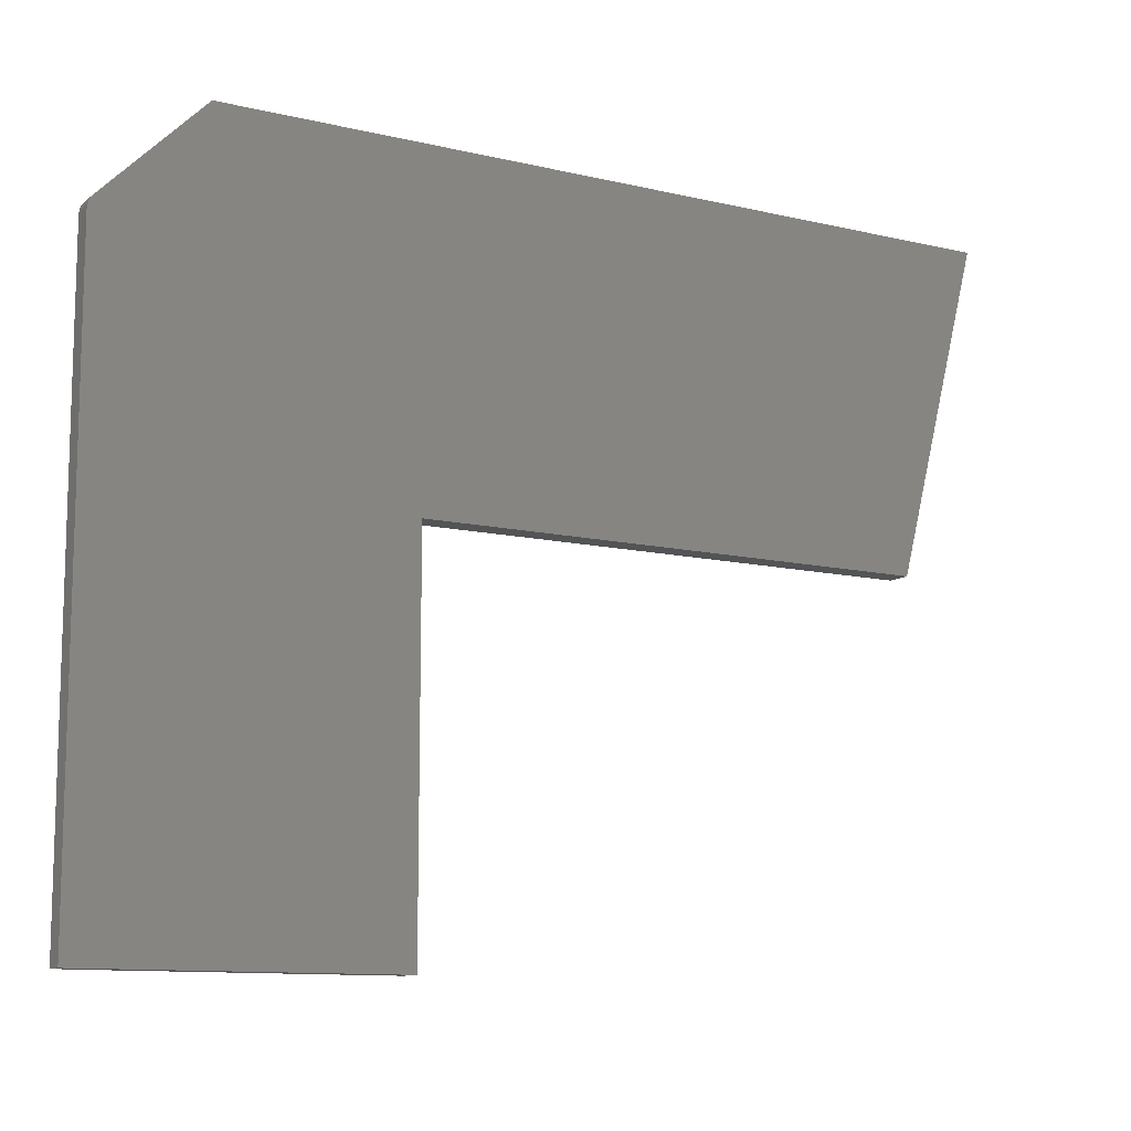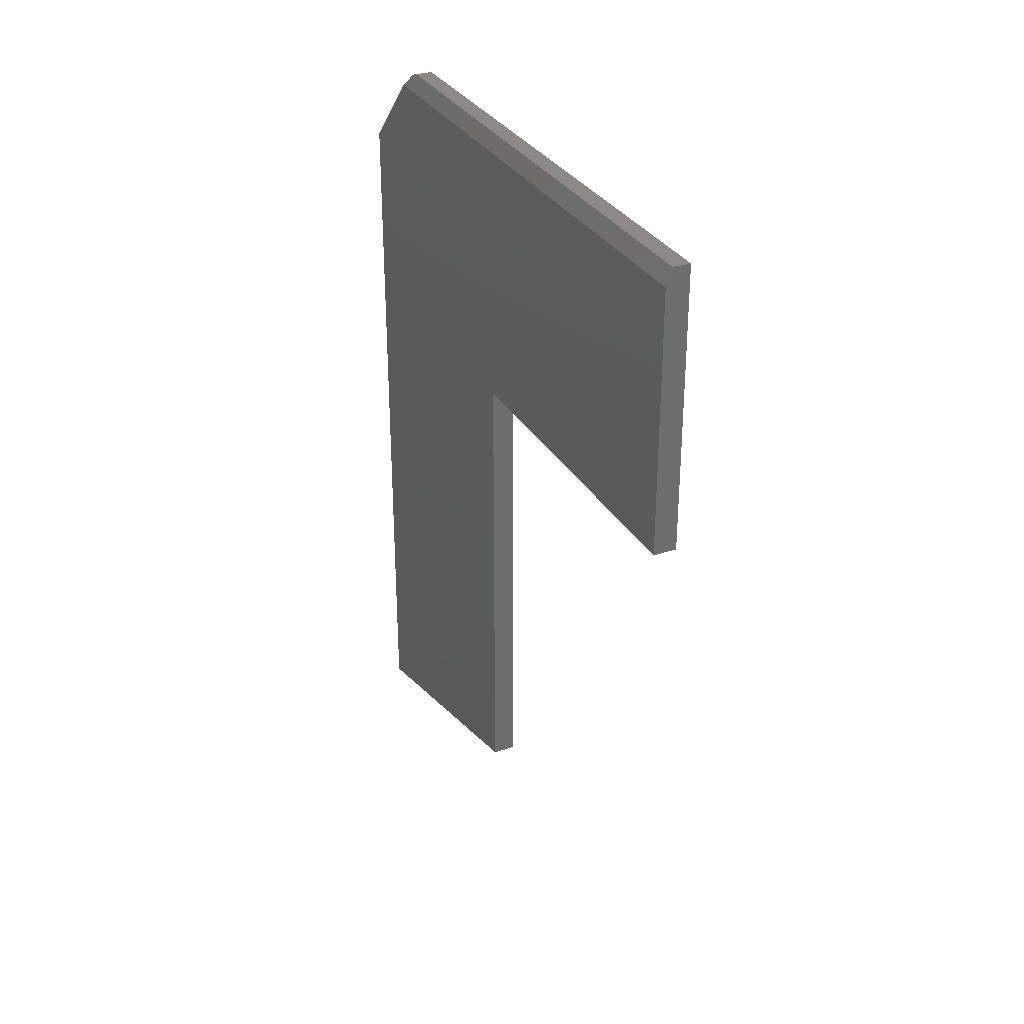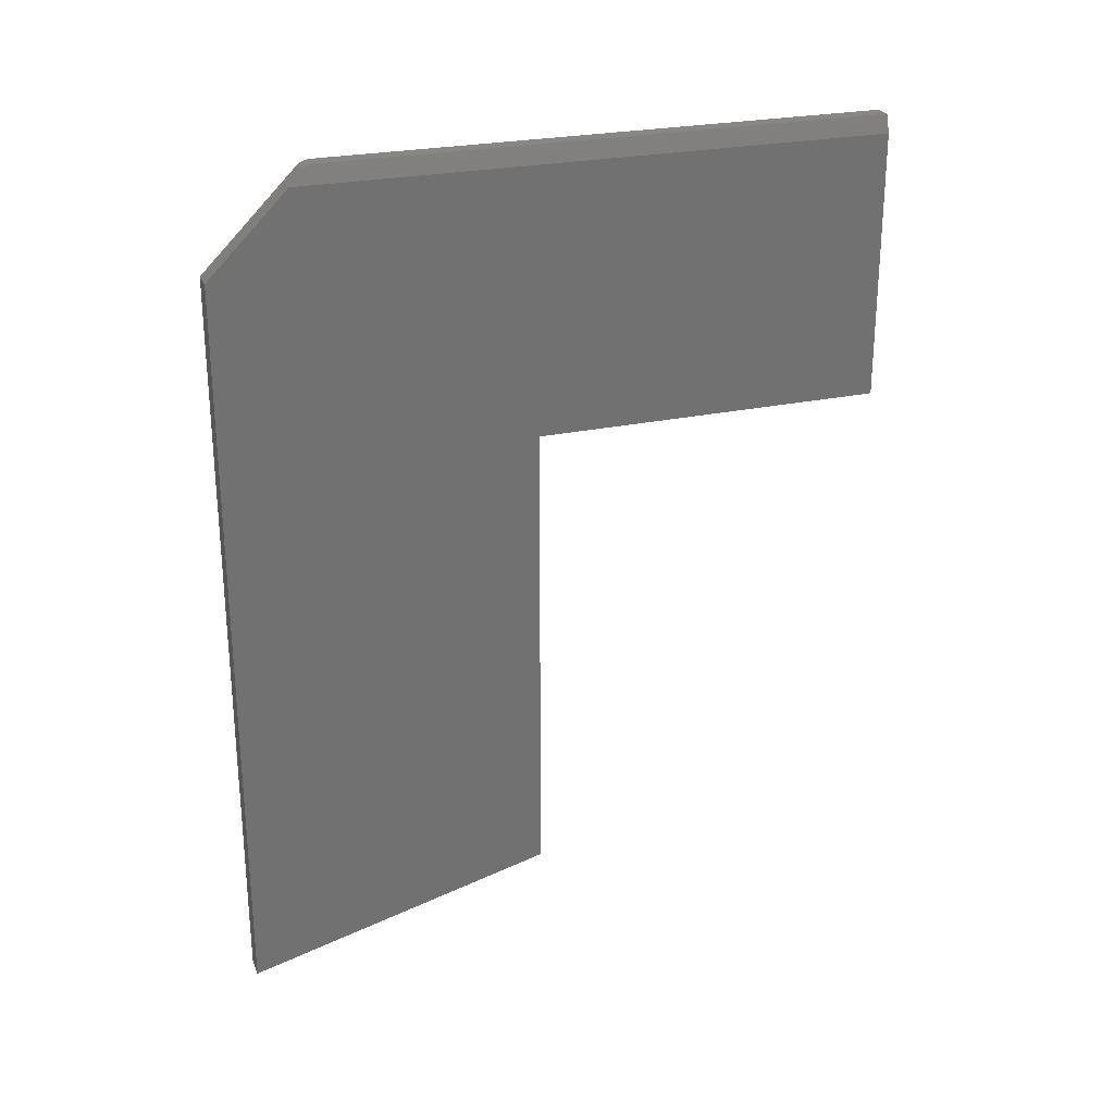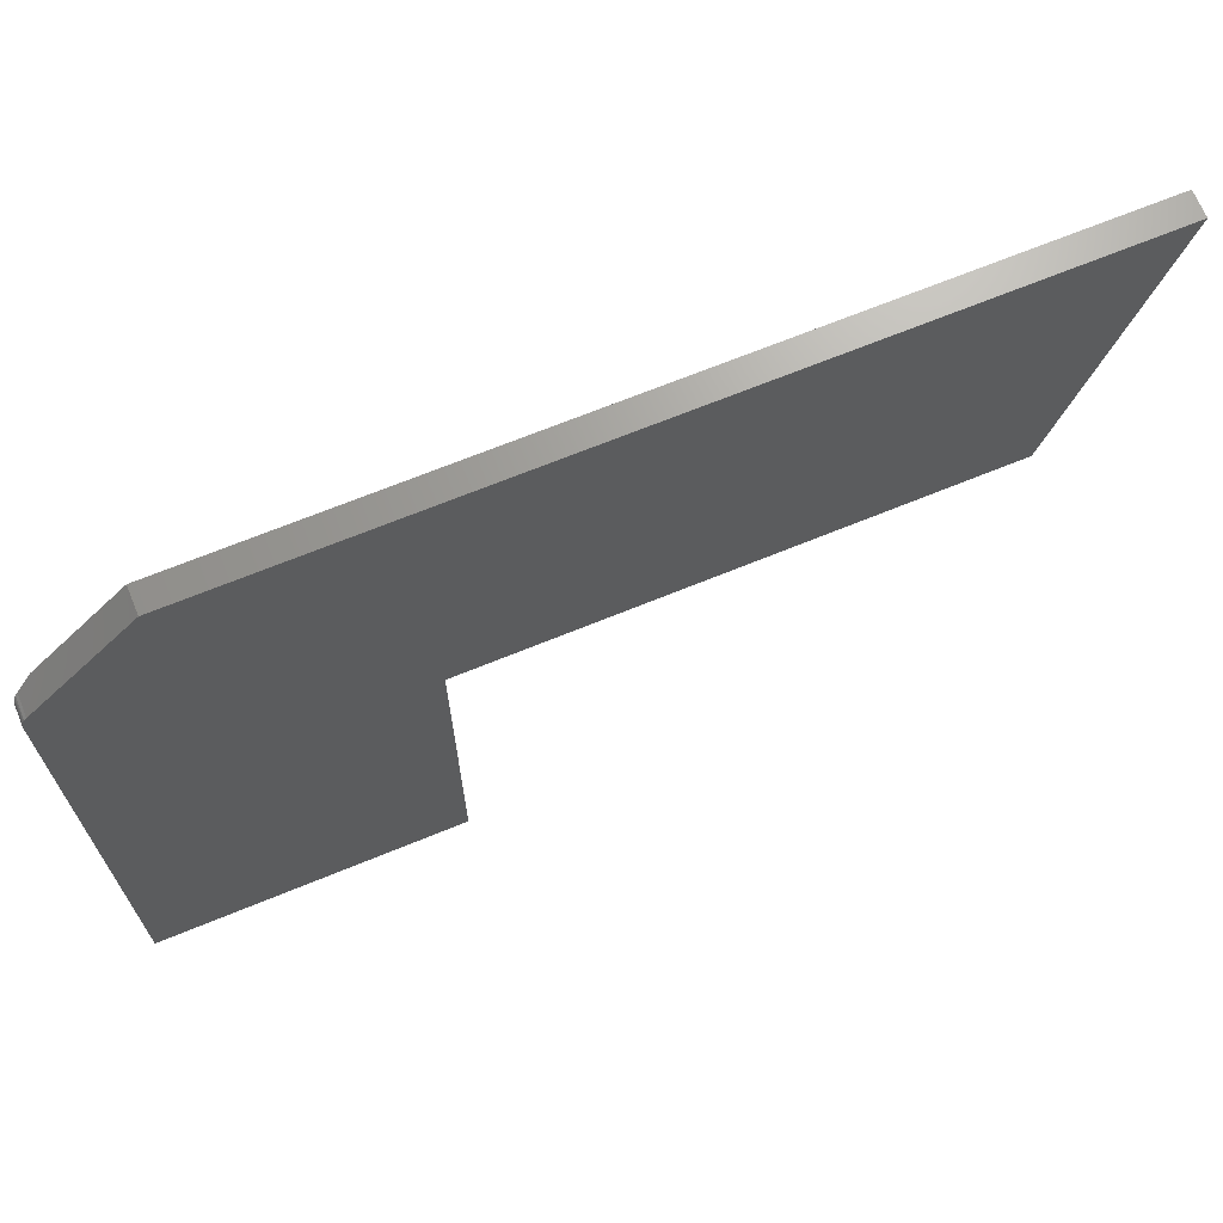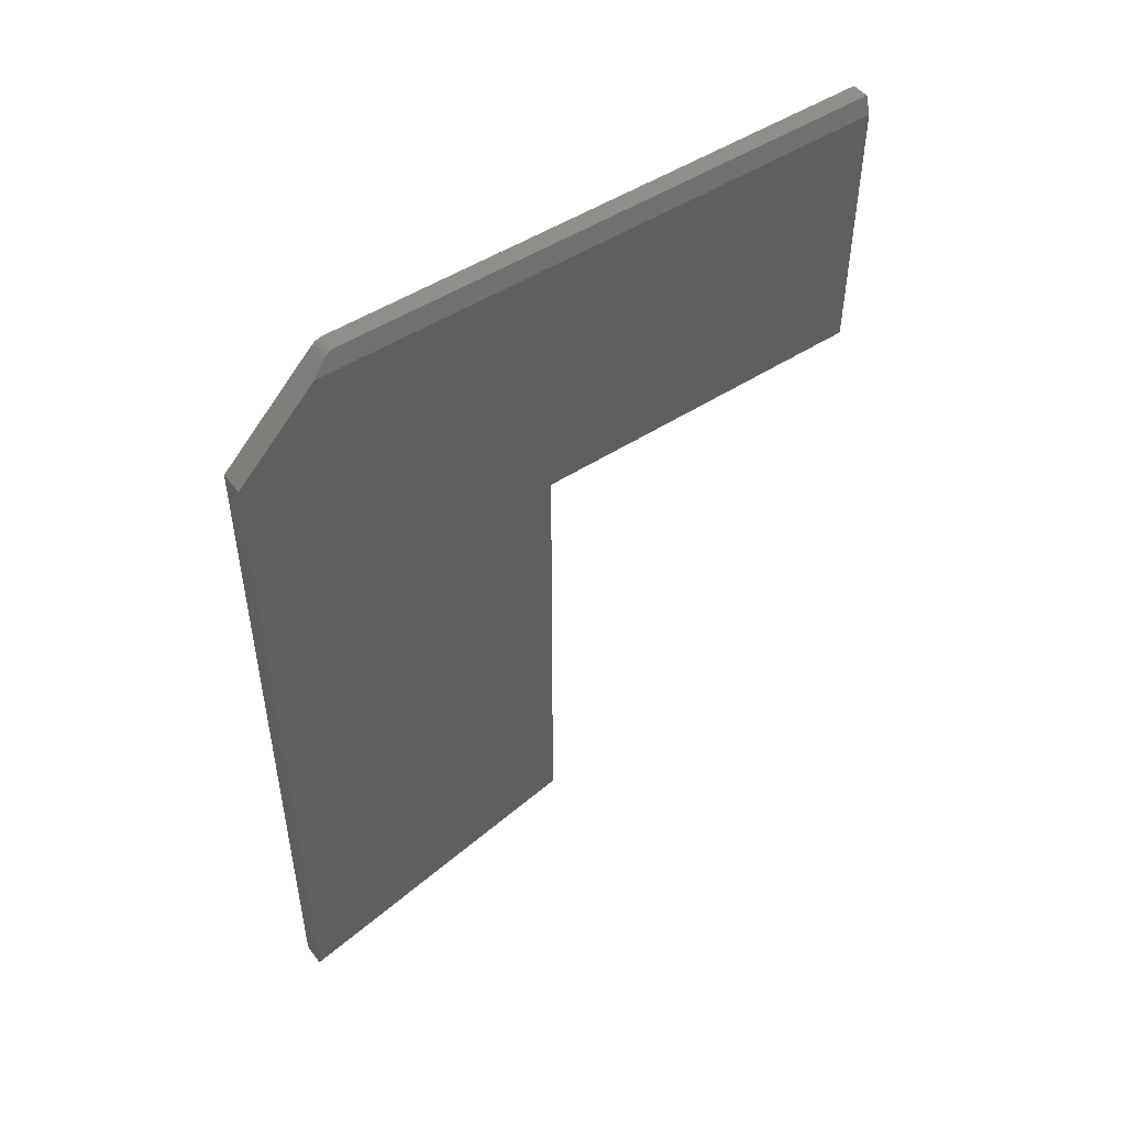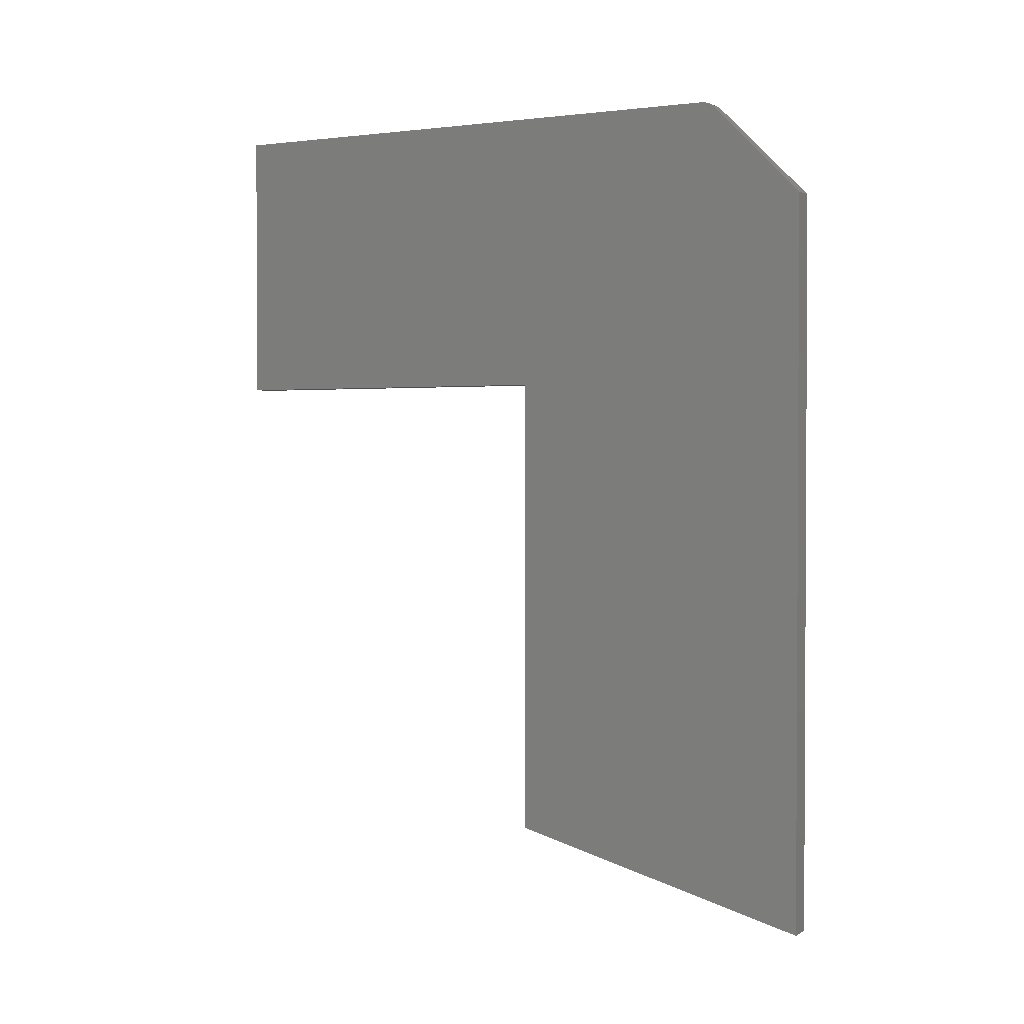
<metadata>
{"format":"stl","ext":"stl","renderer":"f3d","projection":"perspective","resolution":1024,"background":"white","views":[{"elev":-11.1,"azim":-120.4,"up":"+Z"},{"elev":30.9,"azim":155.1,"up":"+Y"},{"elev":25.6,"azim":70.9,"up":"+Y"},{"elev":68.6,"azim":-112.3,"up":"+Z"},{"elev":49.1,"azim":54.1,"up":"+Y"},{"elev":1.7,"azim":-61.1,"up":"+Y"}]}
</metadata>
<code>
# stl→obj: 27 verts, 50 faces
v 0.02353 0.3747 0.2699
v 0.02382 0.3739 0.2735
v 0.02344 0.375 0.2663
v 0.03125 0.3516 -0.4819
v 0.02344 0.375 -0.4819
v 0.02344 0.375 -0.008224
v 0.03125 0.3516 0.2994
v 0.02429 0.3724 0.2769
v 0.02493 0.3705 0.2801
v 0.02573 0.3681 0.2829
v 2.997e-34 0.2447 0.4062
v 0.03125 0.2447 0.4062
v 6.85e-18 0.3681 0.2829
v 2.301e-17 0.375 -0.008224
v 7.77e-18 0.375 0.2663
v 2.301e-17 -0.003947 -0.008224
v 2.301e-17 -0.6434 -0.008224
v 4.93e-17 0.375 -0.4819
v 4.93e-17 -0.003947 -0.4819
v 0 -0.75 0.4062
v 7.047e-18 0.3711 0.2793
v 7.272e-18 0.3732 0.2752
v 7.516e-18 0.3745 0.2709
v 0.03125 -0.75 0.4062
v 0.03125 -0.6434 -0.008224
v 0.03125 -0.003947 -0.008224
v 0.03125 -0.003947 -0.4819
f 1 2 3
f 4 5 6
f 4 6 3
f 4 3 2
f 4 2 7
f 7 2 8
f 7 8 9
f 7 9 10
f 11 12 13
f 13 12 7
f 13 7 10
f 6 14 3
f 3 14 15
f 16 17 15
f 16 15 14
f 16 14 18
f 16 18 19
f 20 11 13
f 20 13 21
f 20 21 22
f 20 22 23
f 20 23 15
f 20 15 17
f 21 8 22
f 8 2 22
f 22 2 1
f 13 10 21
f 21 10 9
f 21 9 8
f 3 15 1
f 1 15 23
f 1 23 22
f 12 24 7
f 7 24 25
f 7 25 26
f 26 27 7
f 7 27 4
f 5 18 6
f 6 18 14
f 27 19 4
f 4 19 18
f 4 18 5
f 12 11 24
f 24 11 20
f 26 16 27
f 27 16 19
f 25 17 26
f 26 17 16
f 24 20 25
f 25 20 17

</code>
